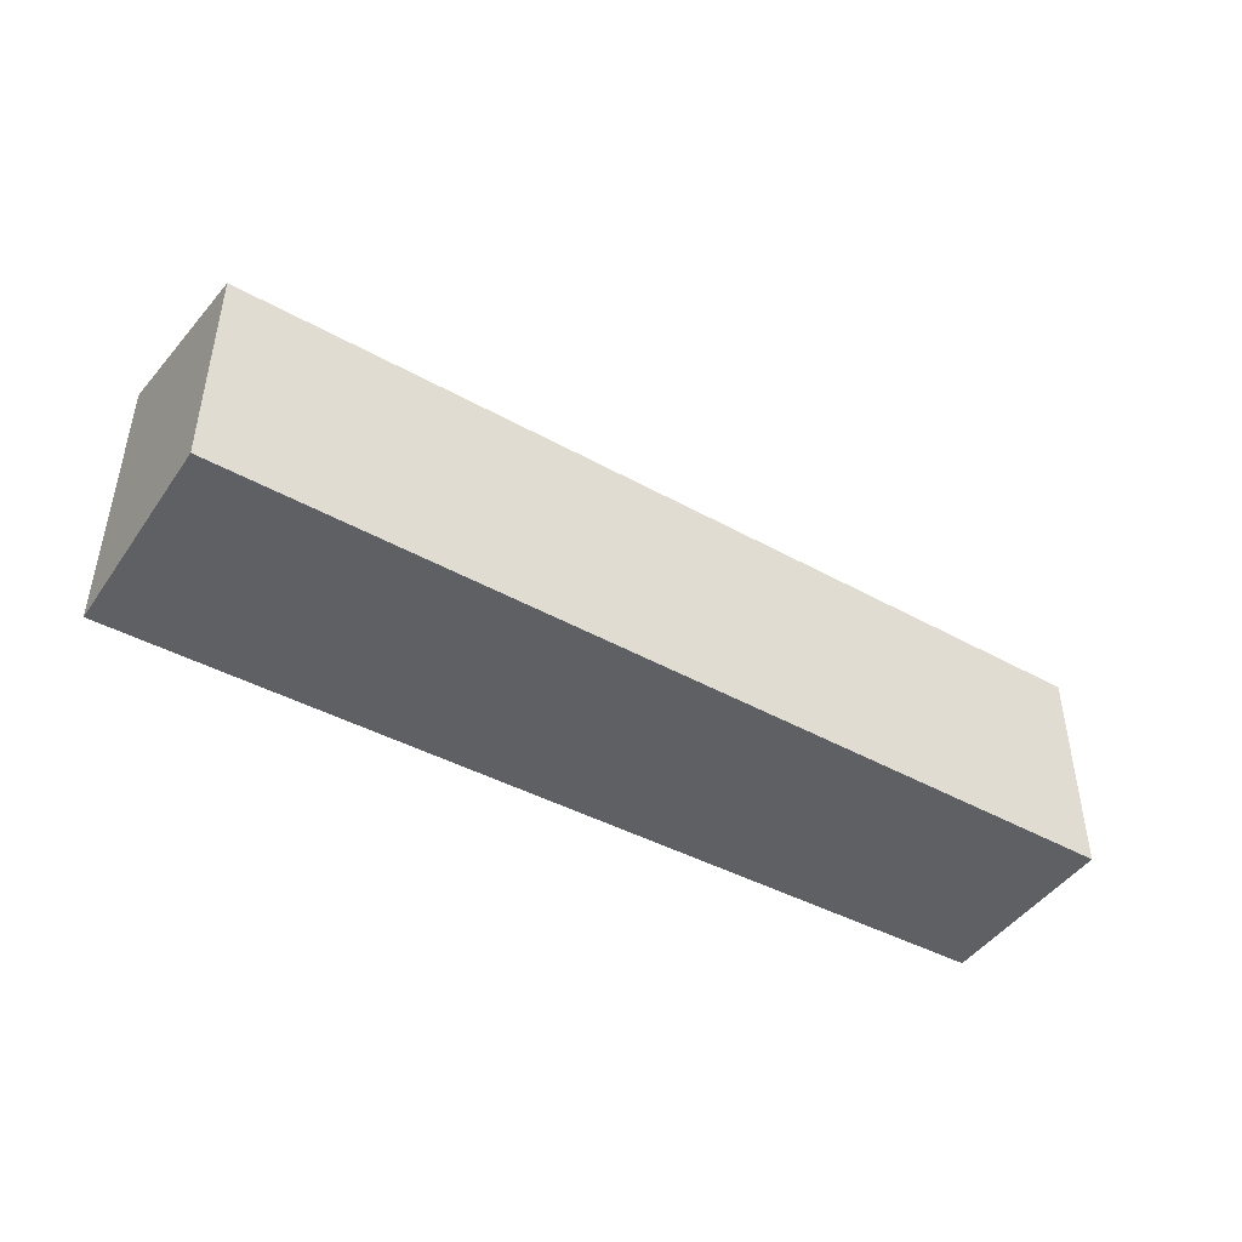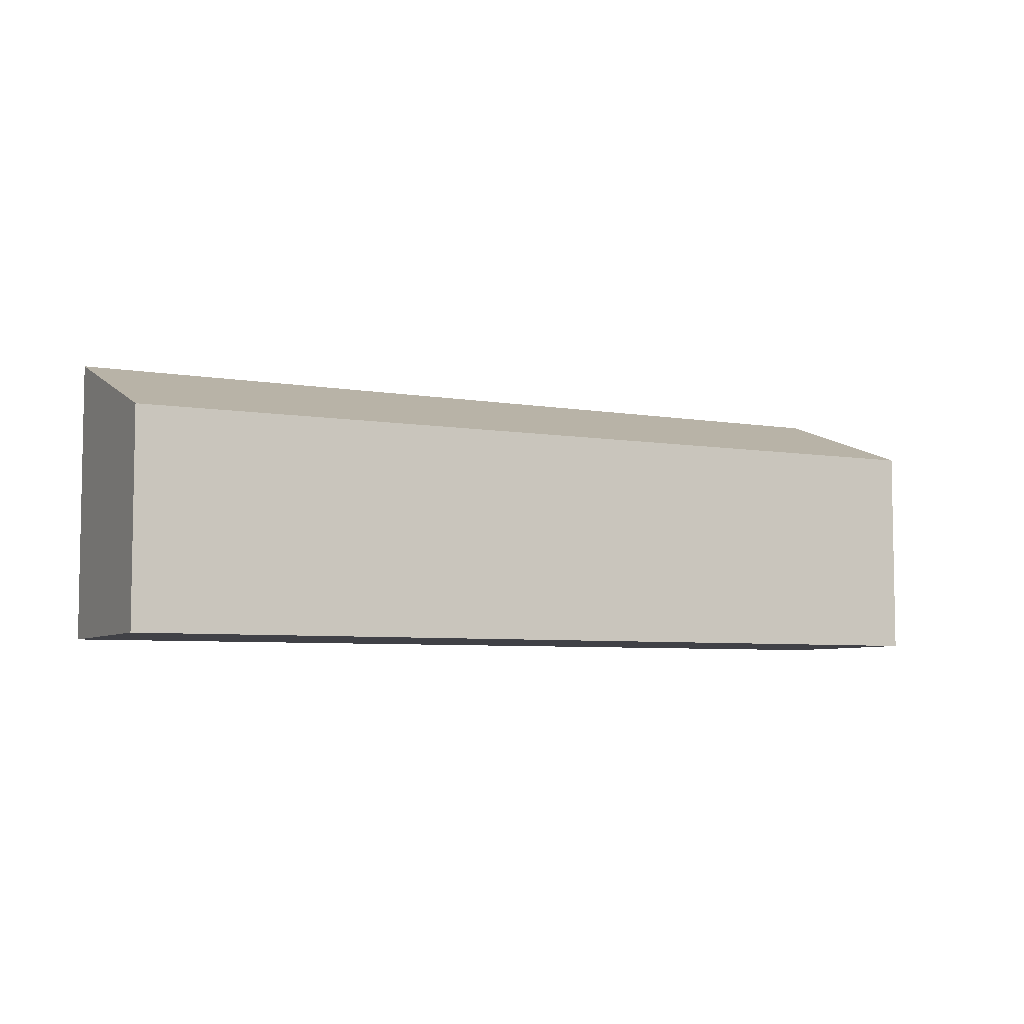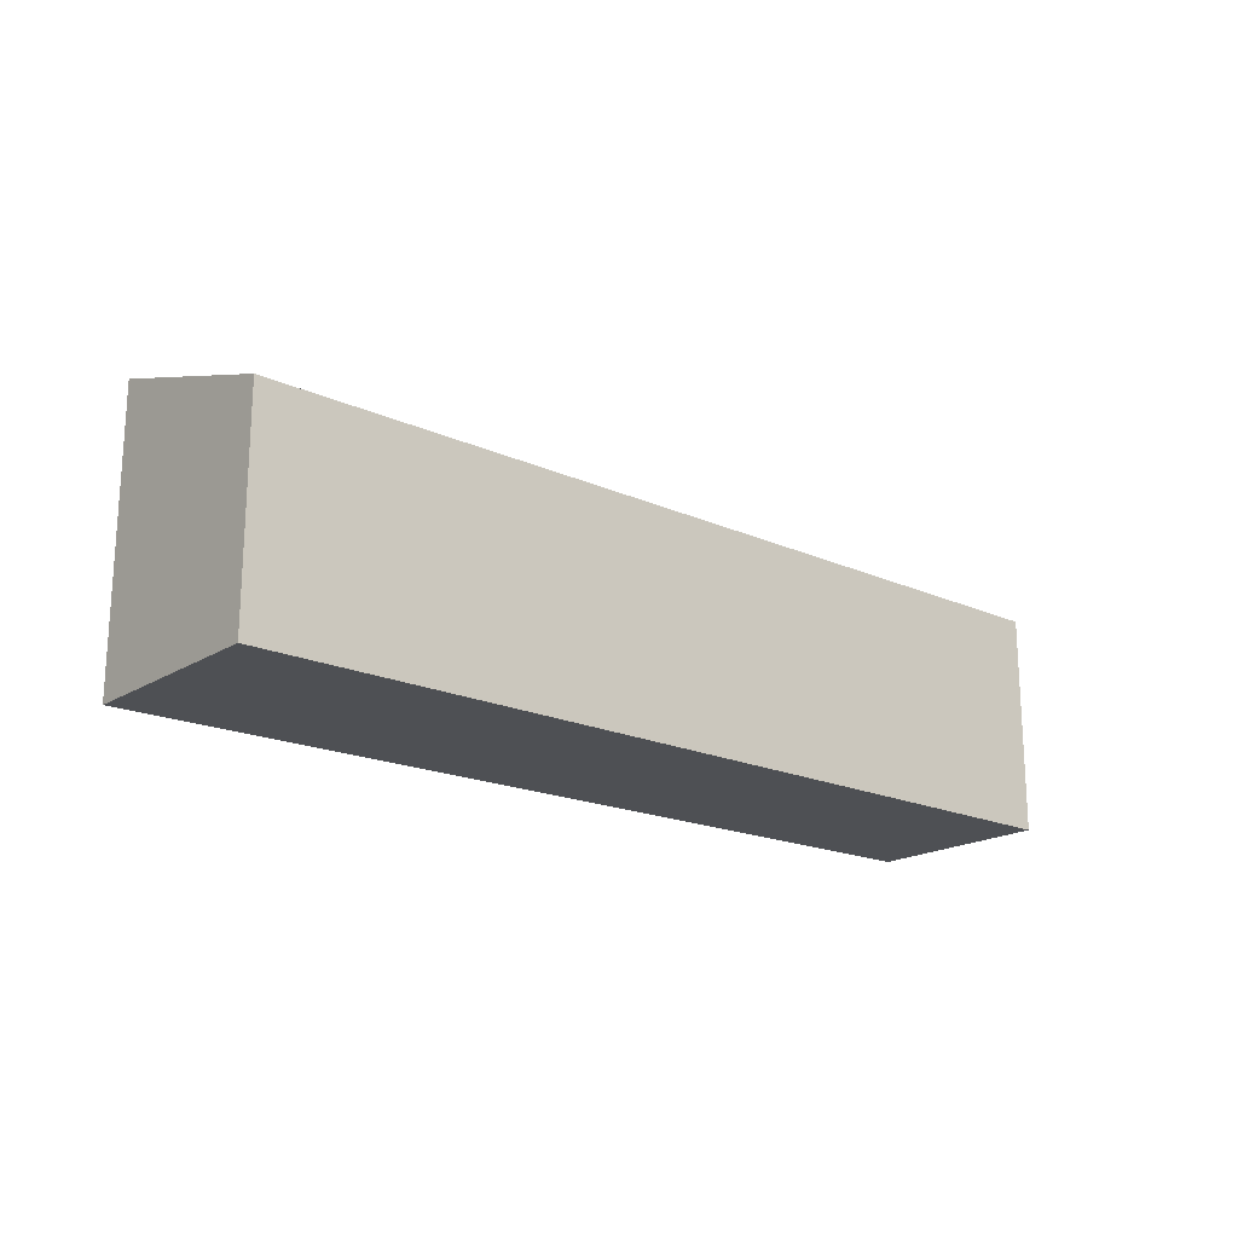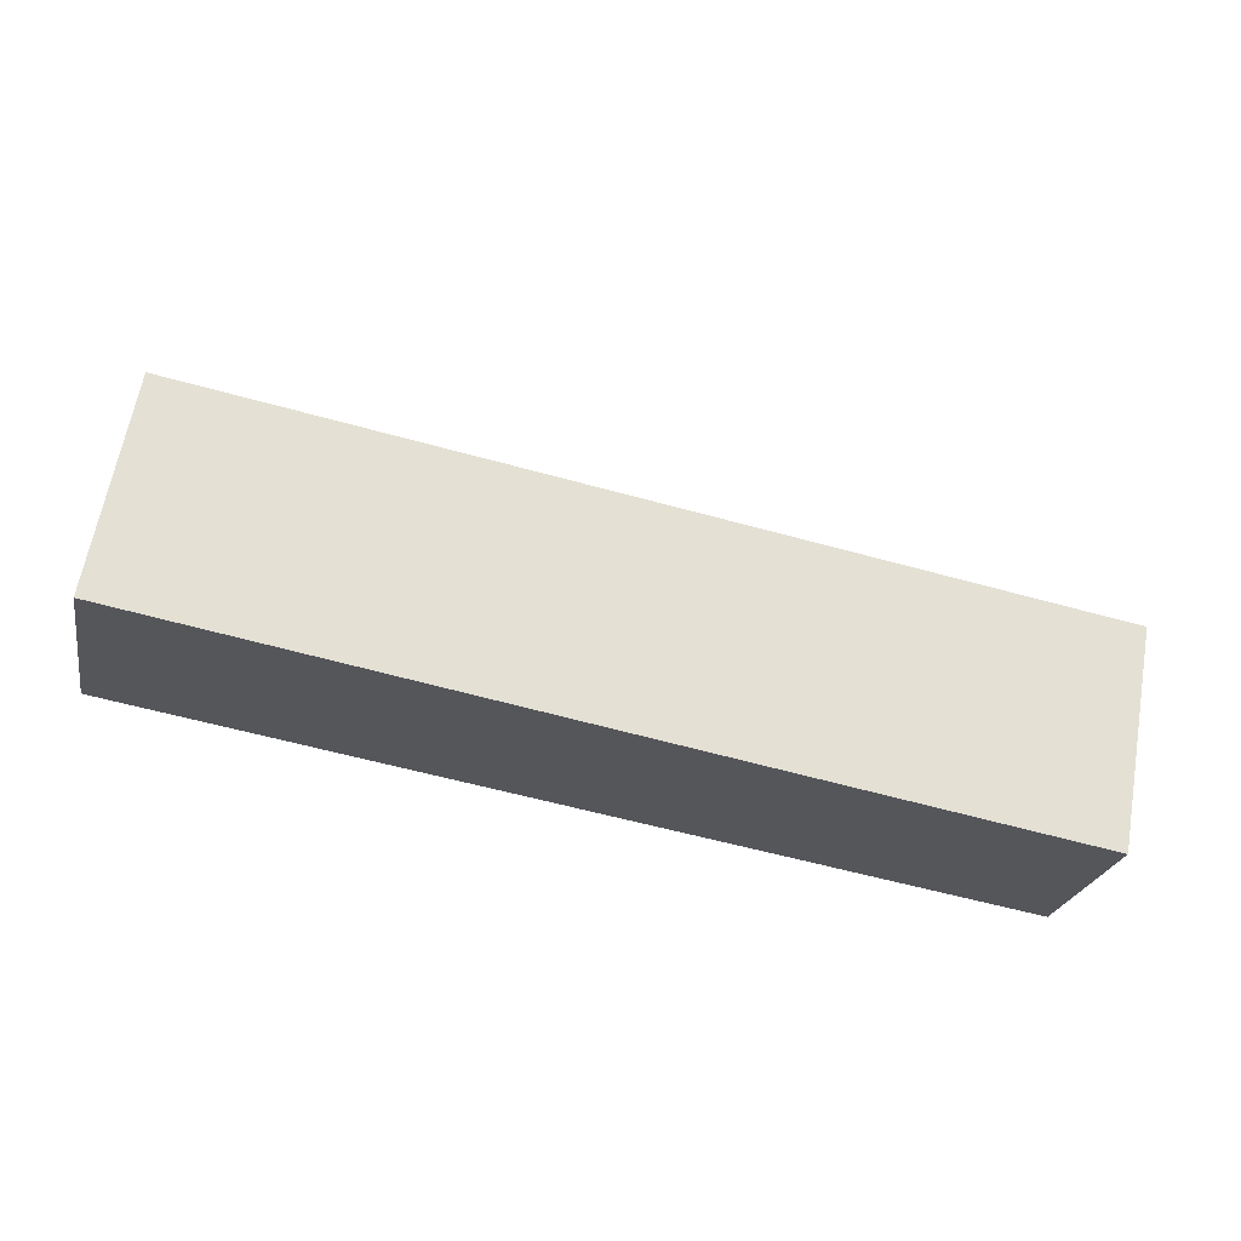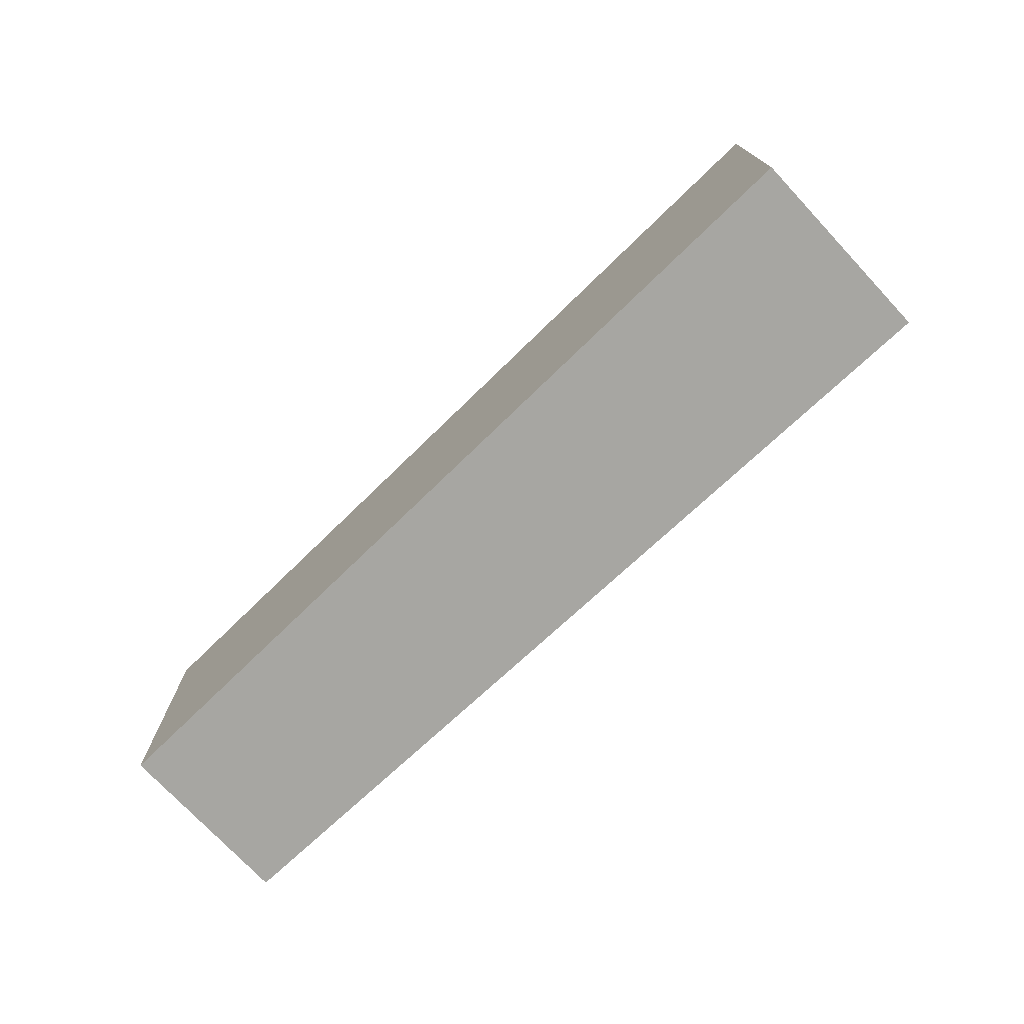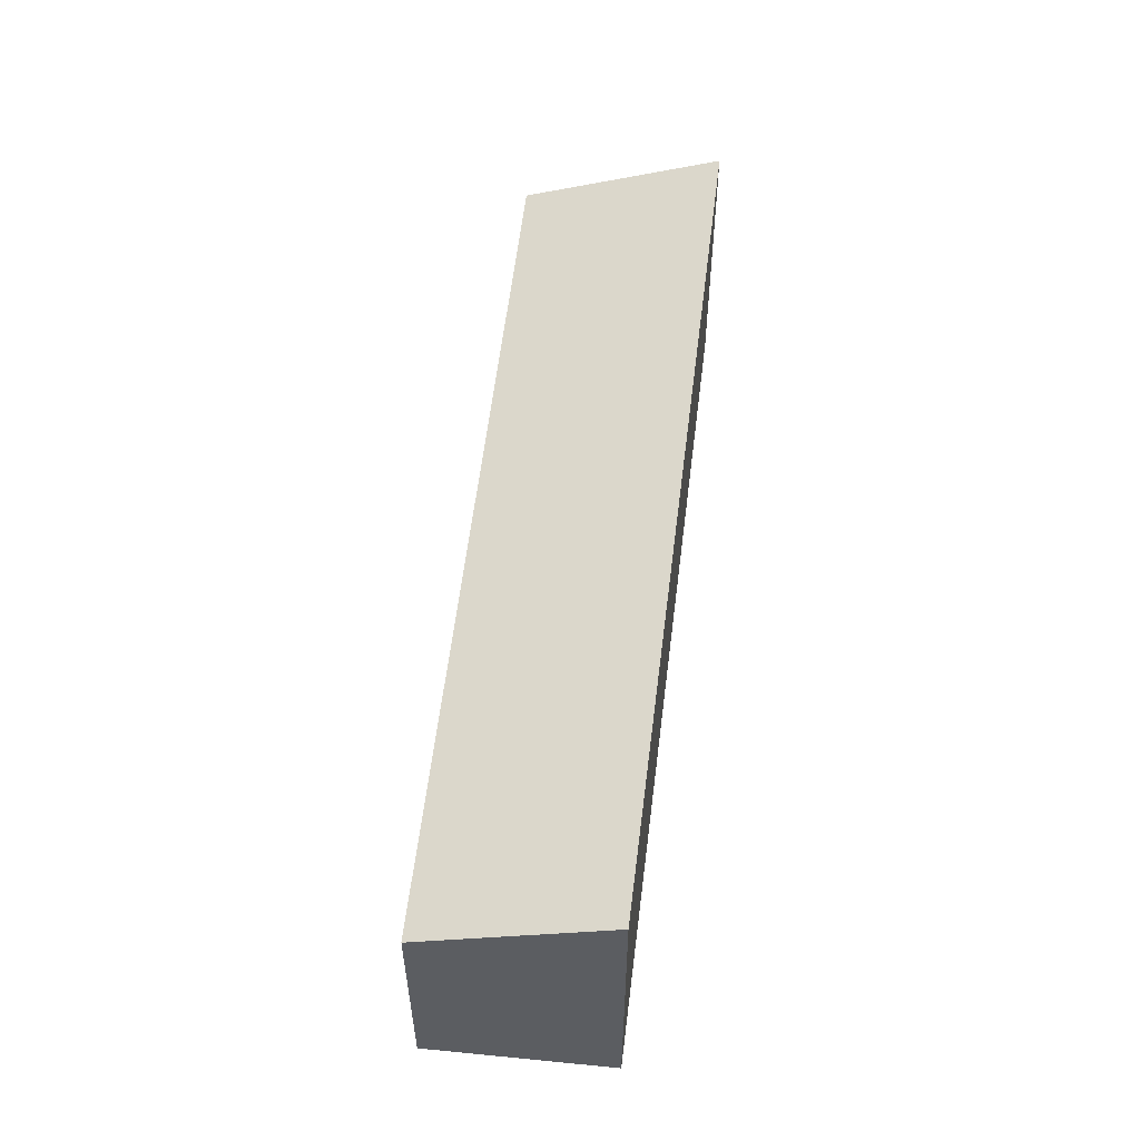
<metadata>
{"format":"obj","ext":"obj","renderer":"f3d","projection":"perspective","resolution":1024,"background":"white","views":[{"elev":-45.3,"azim":-21.5,"up":"+Y"},{"elev":-6.0,"azim":-15.8,"up":"+Y"},{"elev":-19.0,"azim":-29.4,"up":"+Y"},{"elev":63.9,"azim":10.1,"up":"+Z"},{"elev":-74.0,"azim":-125.9,"up":"+Y"},{"elev":53.5,"azim":107.1,"up":"+Y"}]}
</metadata>
<code>
v  11.86 3.758 -2.082
v  0.529 2.907 2.728
v  12.35 2.907 0.387
v  1.667 3.834 -0.293
v  0.007 3.834 0.036
v  0 3.847 2.356e-16
v  11.86 1.275e-16 -2.082
v  1.667 1.794e-17 -0.293
v  0 0 0
v  0.529 -1.67e-16 2.728
v  0.007 -2.204e-18 0.036
v  12.35 -2.37e-17 0.387
g defaultobject
f 1 2 3
f 2 1 4
f 2 4 5
f 5 4 6
f 7 4 1
f 4 7 8
f 4 8 6
f 6 8 9
f 9 5 6
f 5 9 2
f 2 9 10
f 10 9 11
f 10 3 2
f 3 10 12
f 3 7 1
f 7 3 12
f 8 11 9
f 11 8 10
f 10 8 12
f 12 8 7

</code>
